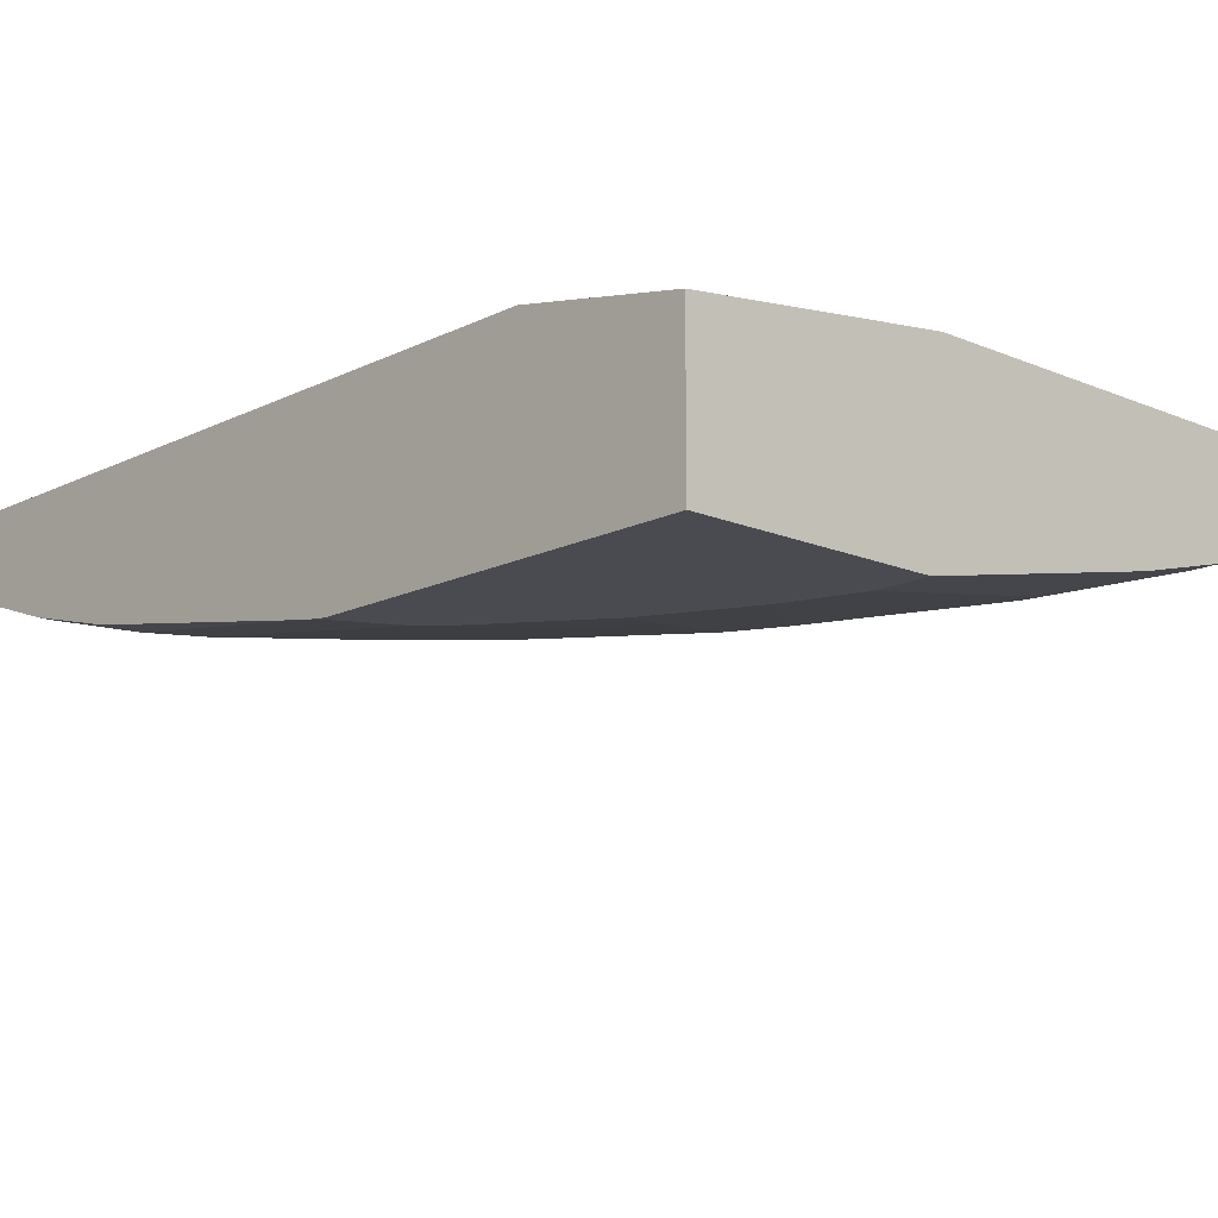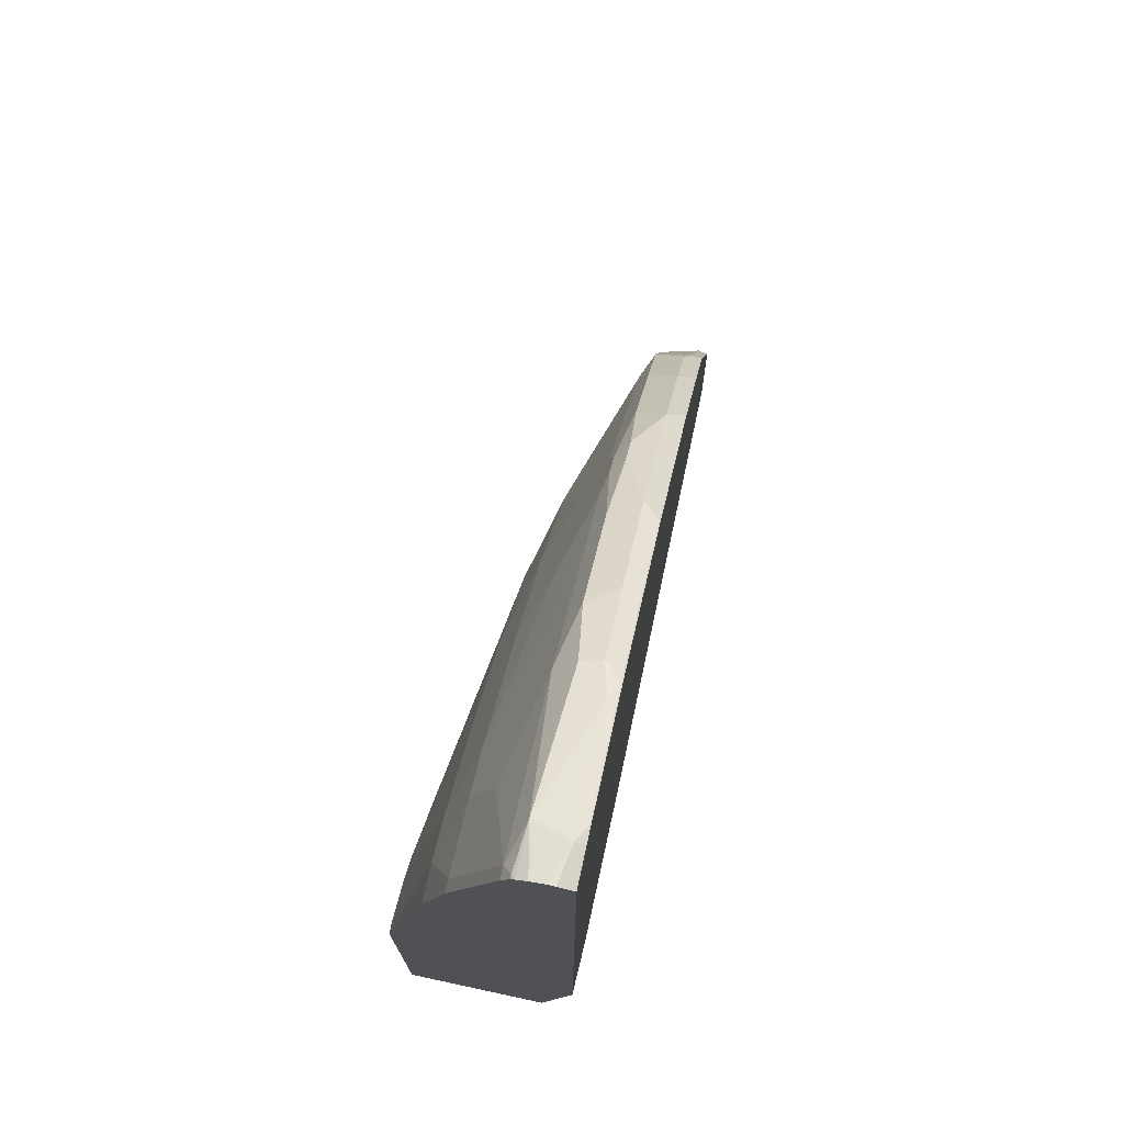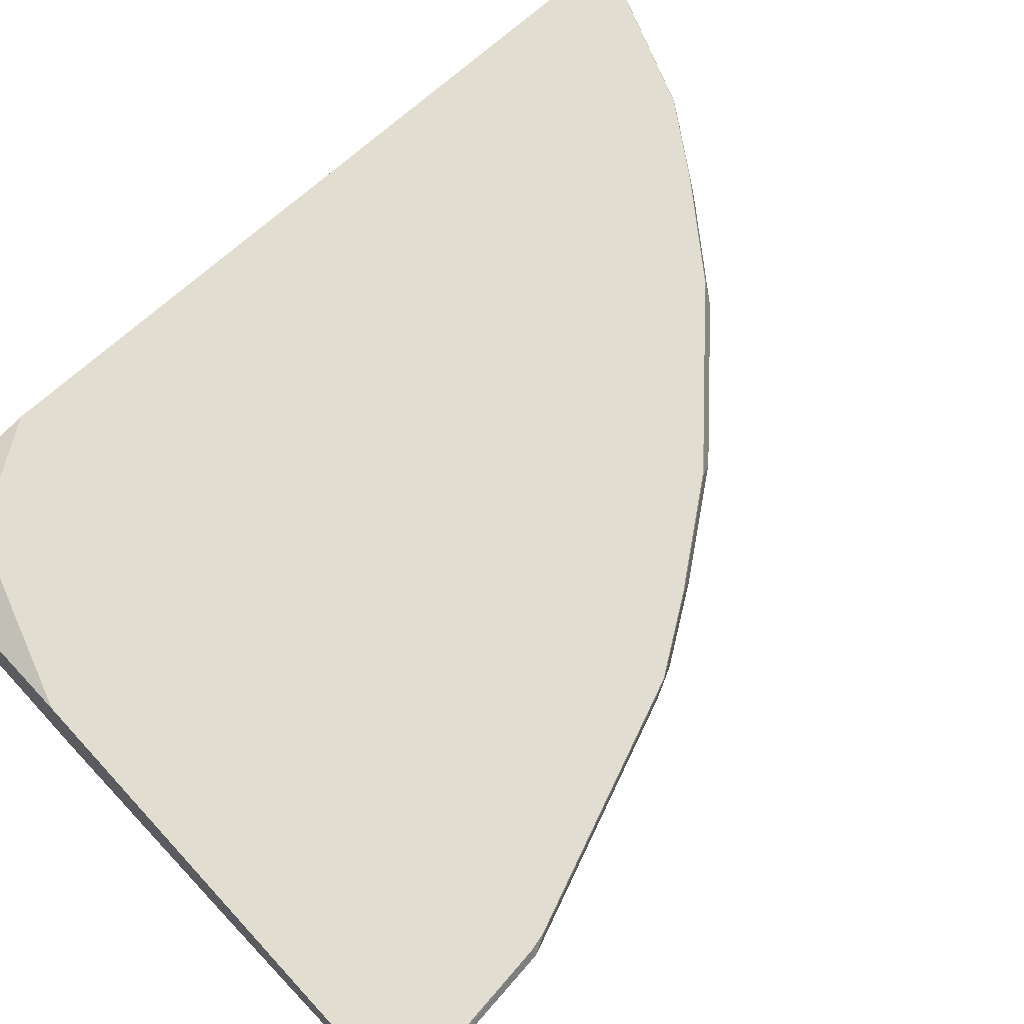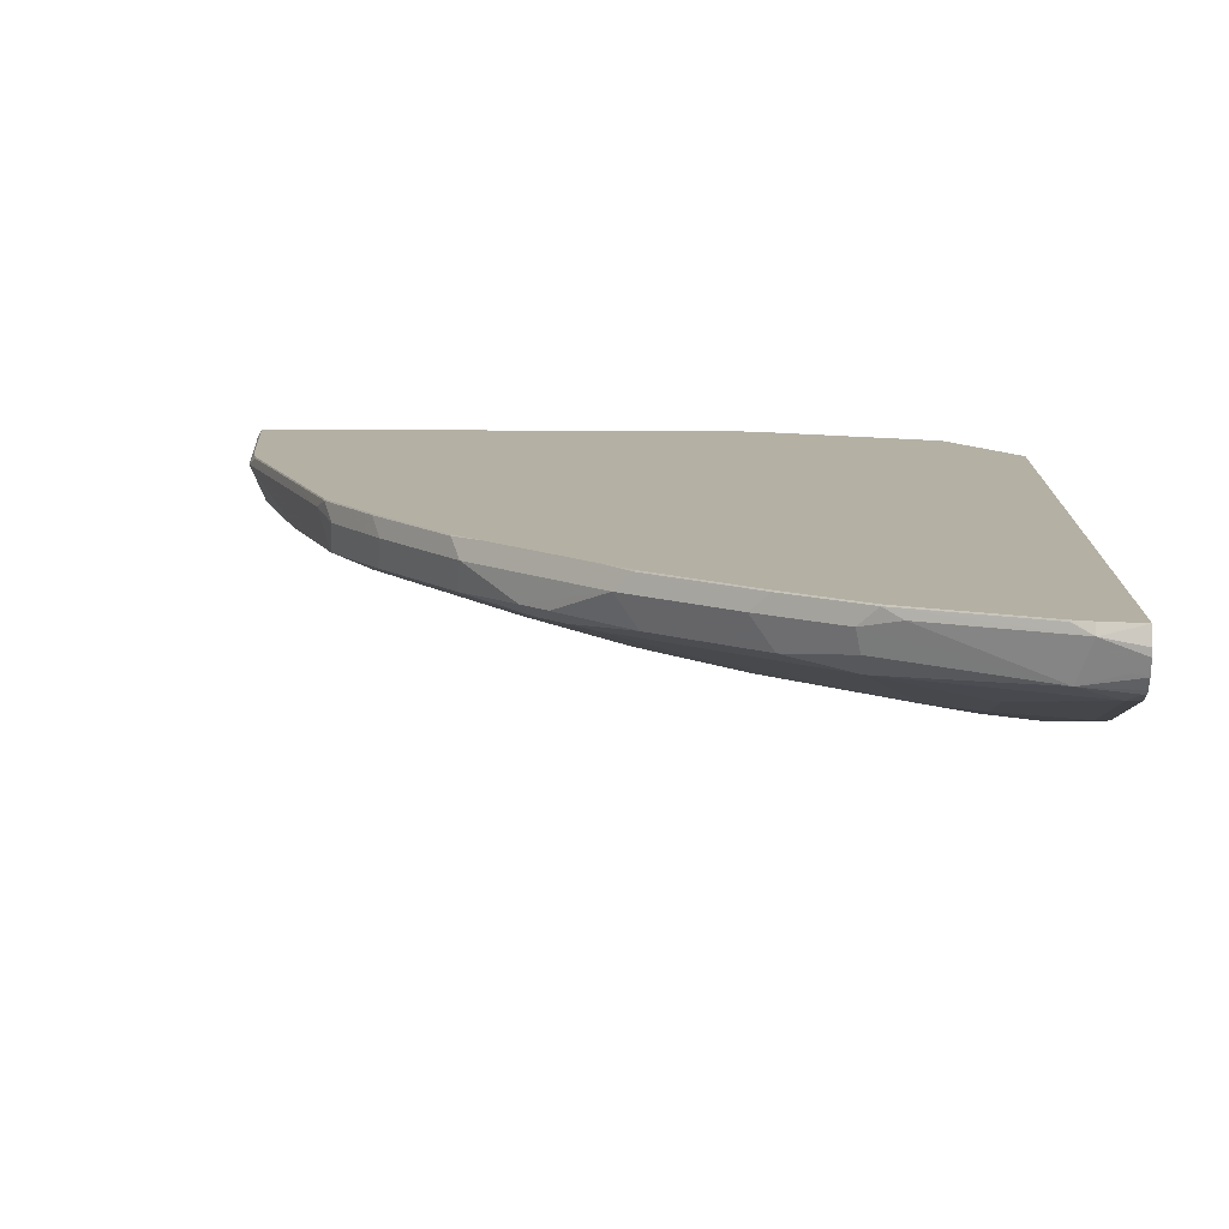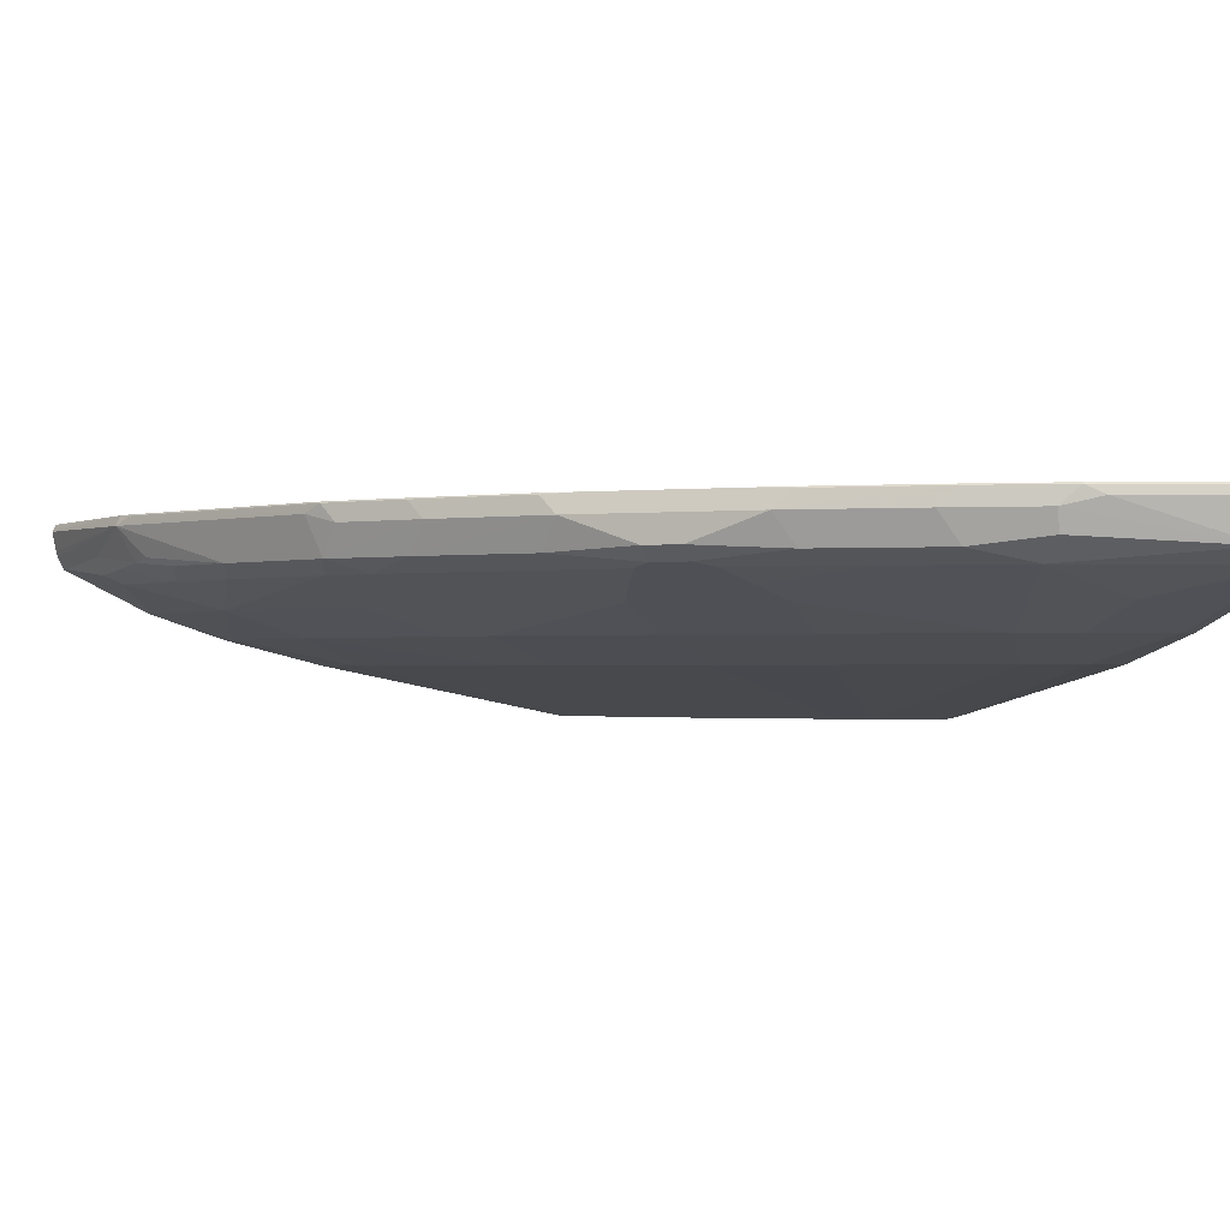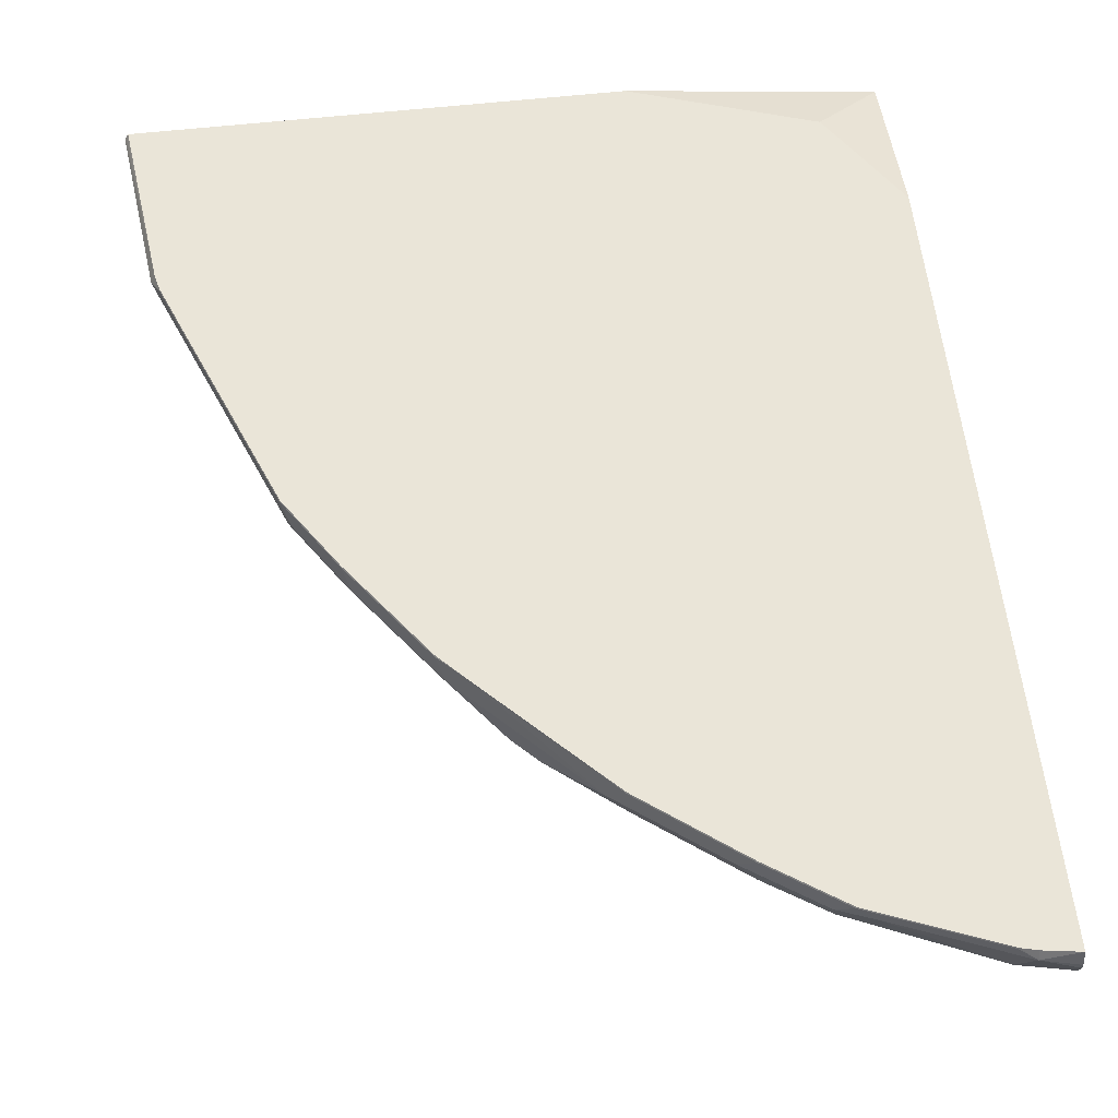
<metadata>
{"format":"obj","ext":"obj","renderer":"f3d","projection":"perspective","resolution":1024,"background":"white","views":[{"elev":-14.5,"azim":137.1,"up":"+Y"},{"elev":74.4,"azim":102.1,"up":"+Z"},{"elev":68.4,"azim":-132.7,"up":"+Y"},{"elev":11.4,"azim":2.0,"up":"+Y"},{"elev":-1.2,"azim":-23.1,"up":"+Y"},{"elev":59.1,"azim":-6.5,"up":"+Y"}]}
</metadata>
<code>
v -0.9692 -0.01893 0.08144
v -0.9686 -0.01769 0.08144
v -0.9659 -0.03452 0.08144
v -0.9525 -0.02118 0.2329
v -0.9485 -0.01304 0.2329
v -0.9681 -0.01677 0.08144
v -0.9647 -0.03911 0.08144
v -0.9031 -0.01413 0.3529
v -0.9455 -0.01413 0.247
v -0.9596 -0.04939 0.09178
v -0.9525 -0.04234 0.1693
v -0.9384 -0.04939 0.2399
v -0.9349 -0.04587 0.2576
v -0.8996 -0.05293 0.3493
v -0.8573 -0.05293 0.4552
v -0.8678 -0.02118 0.4446
v -0.945 -0.01304 0.2466
v -0.9659 -0.01304 0.08144
v -0.9668 -0.01449 0.08144
v -0.9596 -0.04939 0.08144
v -0.8608 -0.01413 0.4587
v -0.8604 -0.01304 0.4583
v -0.9493 -0.05455 0.08144
v -0.9455 -0.05646 0.1623
v -0.942 -0.05293 0.2012
v -0.9208 -0.05293 0.2858
v -0.889 -0.06351 0.3175
v -0.8467 -0.06351 0.4234
v -0.8255 -0.06351 0.4658
v -0.822 -0.05998 0.4834
v -0.815 -0.05293 0.5186
v -0.8114 -0.02823 0.5362
v -0.8537 -0.02823 0.4728
v -0.5463 -0.01304 0.08144
v -0.8185 -0.01413 0.5221
v -0.8597 -0.01304 0.4592
v -0.9378 -0.06029 0.08144
v -0.9314 -0.06351 0.1693
v -0.9102 -0.06351 0.2541
v -0.8678 -0.08467 0.2329
v -0.8044 -0.08467 0.381
v -0.7197 -0.1058 0.4234
v -0.688 -0.0741 0.6032
v -0.6985 -0.06351 0.635
v -0.7514 -0.05293 0.6032
v -0.7479 -0.02823 0.6209
v -0.3285 -0.04234 0.08144
v -0.3879 -0.01304 0.1339
v -0.818 -0.01304 0.5217
v -0.7549 -0.01413 0.6068
v -0.8955 -0.08145 0.08144
v -0.889 -0.08467 0.0847
v -0.8044 -0.1058 0.2329
v -0.8255 -0.1058 0.1059
v -0.7408 -0.1058 0.381
v -0.6774 -0.127 0.3387
v -0.6562 -0.127 0.381
v -0.5716 -0.127 0.4869
v -0.6351 -0.1058 0.5292
v -0.6774 -0.08467 0.5715
v -0.6738 -0.08116 0.5891
v -0.6457 -0.0741 0.6456
v -0.6774 -0.06351 0.6562
v -0.695 -0.05998 0.6526
v -0.7056 -0.04939 0.6632
v -0.6421 -0.02823 0.7268
v -0.7327 -0.01304 0.6285
v -0.3285 -0.1693 0.08144
v -0.3285 -0.01304 0.2222
v -0.7545 -0.01304 0.6063
v -0.889 -0.08467 0.08144
v -0.7408 -0.127 0.1693
v -0.7197 -0.127 0.2329
v -0.8255 -0.1058 0.08144
v -0.5081 -0.1693 0.1906
v -0.4658 -0.1693 0.2752
v -0.4022 -0.1693 0.3599
v -0.3811 -0.1693 0.381
v -0.5081 -0.127 0.5503
v -0.5504 -0.1058 0.6138
v -0.5928 -0.08467 0.6562
v -0.6245 -0.0741 0.6668
v -0.6738 -0.05998 0.6738
v -0.6562 -0.06351 0.6774
v -0.6844 -0.04939 0.6844
v -0.6245 -0.05293 0.7303
v -0.5574 -0.02823 0.7902
v -0.5433 -0.01413 0.7973
v -0.628 -0.01413 0.7338
v -0.6708 -0.01304 0.6904
v -0.3285 -0.1693 0.4022
v -0.5292 -0.1693 0.08144
v -0.3285 -0.01304 0.8897
v -0.7408 -0.127 0.08144
v -0.5292 -0.1693 0.127
v -0.3387 -0.1693 0.4022
v -0.3285 -0.1671 0.4212
v -0.4022 -0.127 0.635
v -0.4446 -0.1058 0.6985
v -0.5398 -0.0741 0.7303
v -0.5716 -0.06351 0.7408
v -0.5398 -0.05293 0.7937
v -0.4904 -0.04587 0.8291
v -0.494 -0.02823 0.8326
v -0.4799 -0.01413 0.8396
v -0.5429 -0.01304 0.7968
v -0.6276 -0.01304 0.7334
v -0.6496 -0.01304 0.7116
v -0.3599 -0.01304 0.885
v -0.3599 -0.02118 0.889
v -0.3285 -0.02626 0.8941
v -0.3285 -0.127 0.6562
v -0.3599 -0.127 0.6562
v -0.4022 -0.1058 0.7197
v -0.4869 -0.06351 0.8043
v -0.5045 -0.05998 0.8008
v -0.4799 -0.05646 0.8185
v -0.3705 -0.05293 0.8785
v -0.4658 -0.02118 0.8466
v -0.374 -0.01413 0.882
v -0.3736 -0.01304 0.8816
v -0.4794 -0.01304 0.8392
v -0.3387 -0.04234 0.889
v -0.3285 -0.03218 0.8941
v -0.3285 -0.1058 0.7408
v -0.3387 -0.1058 0.7408
v -0.3387 -0.06351 0.8679
v -0.4022 -0.08467 0.7832
v -0.3317 -0.05646 0.882
v -0.3285 -0.05335 0.8851
v -0.3285 -0.04437 0.891
v -0.3285 -0.06351 0.8679
v -0.3285 -0.05646 0.882
f 66 89 90
f 66 88 89
f 66 87 88
f 66 102 87
f 66 86 102
f 79 99 80
f 65 85 66
f 65 83 85
f 64 83 65
f 63 84 83
f 62 84 63
f 62 82 84
f 66 85 86
f 66 90 67
f 72 92 95
f 68 96 78
f 68 78 77
f 68 77 76
f 68 76 75
f 68 75 95
f 68 95 92
f 72 95 75
f 72 75 73
f 78 96 97
f 78 97 98
f 78 98 79
f 62 81 82
f 79 98 99
f 68 91 96
f 62 80 81
f 53 54 72
f 59 62 61
f 47 131 130
f 80 99 81
f 47 130 133
f 47 133 132
f 47 132 125
f 47 125 112
f 47 112 97
f 47 97 91
f 47 91 68
f 49 50 70
f 50 67 70
f 51 71 52
f 52 71 74
f 52 74 54
f 53 72 73
f 53 73 56
f 53 56 55
f 54 74 94
f 54 94 72
f 56 73 75
f 56 75 76
f 56 76 57
f 57 76 77
f 57 77 58
f 58 77 78
f 58 78 79
f 58 79 80
f 58 80 59
f 59 80 62
f 59 61 60
f 81 99 82
f 105 120 121
f 82 100 115
f 105 119 110
f 105 110 120
f 47 124 131
f 105 121 122
f 109 121 110
f 110 118 123
f 110 123 124
f 110 124 111
f 110 121 120
f 110 119 118
f 112 125 126
f 112 126 113
f 113 126 114
f 114 126 127
f 114 127 128
f 115 128 127
f 115 127 118
f 115 118 117
f 115 117 116
f 118 127 129
f 118 129 130
f 118 130 131
f 118 131 123
f 123 131 124
f 125 132 127
f 125 127 126
f 127 132 133
f 127 133 129
f 129 133 130
f 104 119 105
f 104 118 119
f 103 118 104
f 103 117 118
f 82 115 101
f 82 101 84
f 83 84 86
f 83 86 85
f 84 101 86
f 86 101 115
f 86 115 102
f 87 102 103
f 87 103 104
f 87 104 105
f 87 105 88
f 88 105 122
f 88 122 106
f 88 106 107
f 82 99 100
f 88 107 89
f 89 108 90
f 91 97 96
f 93 109 110
f 93 110 111
f 97 112 113
f 97 113 98
f 98 113 114
f 98 114 99
f 99 114 128
f 99 128 115
f 99 115 100
f 102 115 116
f 102 116 117
f 102 117 103
f 89 107 108
f 47 111 124
f 72 94 92
f 47 69 93
f 5 22 36
f 5 36 49
f 5 49 70
f 5 70 67
f 5 67 90
f 5 90 108
f 5 108 107
f 5 107 106
f 5 106 122
f 5 122 121
f 5 121 109
f 5 109 93
f 5 93 69
f 5 69 48
f 5 48 34
f 5 34 18
f 5 18 19
f 5 19 6
f 7 20 10
f 8 17 9
f 8 16 21
f 8 21 22
f 8 22 17
f 10 20 23
f 10 23 24
f 10 24 25
f 10 25 11
f 11 25 12
f 12 25 26
f 5 17 22
f 12 26 13
f 4 16 8
f 4 14 15
f 47 93 111
f 1 2 6
f 1 6 19
f 1 19 18
f 1 18 34
f 1 34 47
f 1 47 68
f 1 68 92
f 1 92 94
f 1 94 74
f 1 74 71
f 1 71 51
f 1 51 37
f 1 37 23
f 1 23 20
f 1 20 7
f 1 7 3
f 1 3 4
f 1 4 5
f 1 5 2
f 2 5 6
f 3 7 4
f 4 8 9
f 4 9 5
f 4 7 10
f 4 10 11
f 4 11 12
f 4 12 13
f 4 13 14
f 4 15 16
f 13 26 14
f 5 9 17
f 14 39 27
f 35 46 50
f 35 50 49
f 37 51 38
f 38 51 52
f 38 52 40
f 38 40 39
f 40 53 41
f 40 52 54
f 40 54 53
f 41 55 42
f 41 53 55
f 42 55 56
f 42 56 57
f 42 58 59
f 35 49 36
f 42 59 60
f 43 60 61
f 43 61 44
f 44 61 62
f 44 62 63
f 44 63 83
f 44 83 64
f 44 64 45
f 45 64 65
f 45 65 46
f 46 65 66
f 46 66 67
f 46 67 50
f 14 26 39
f 47 48 69
f 42 60 43
f 34 48 47
f 42 57 58
f 32 46 35
f 14 27 28
f 15 28 29
f 15 29 30
f 15 30 31
f 15 31 32
f 15 32 33
f 15 33 16
f 16 33 21
f 21 33 32
f 21 32 35
f 21 35 36
f 21 36 22
f 23 37 24
f 24 37 38
f 24 38 25
f 14 28 15
f 29 44 30
f 25 38 39
f 27 39 40
f 27 40 28
f 28 41 42
f 28 42 29
f 28 40 41
f 29 42 43
f 29 43 44
f 25 39 26
f 30 44 31
f 31 44 45
f 31 45 46
f 31 46 32

</code>
